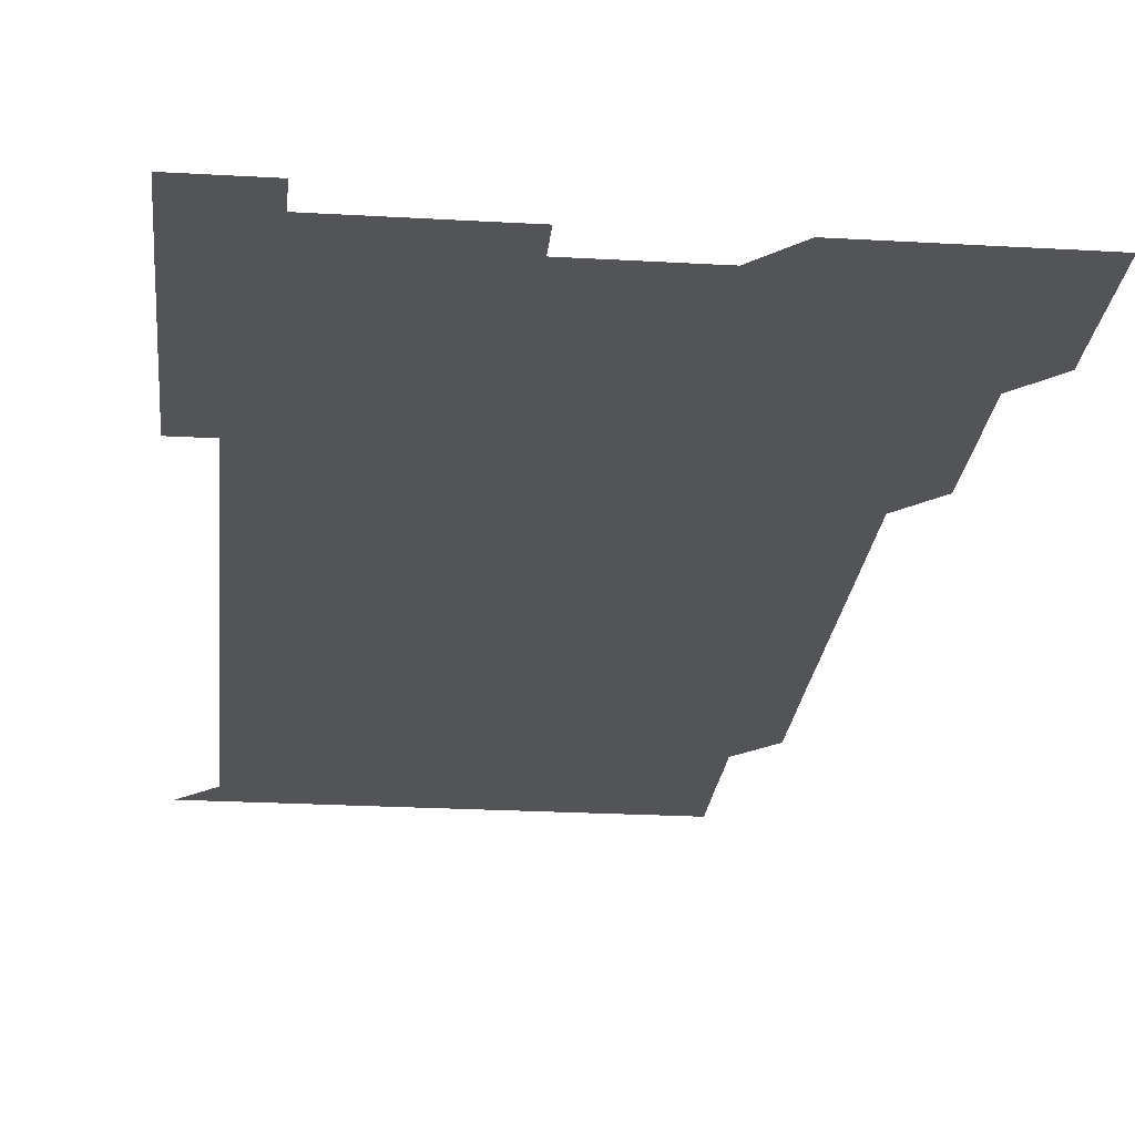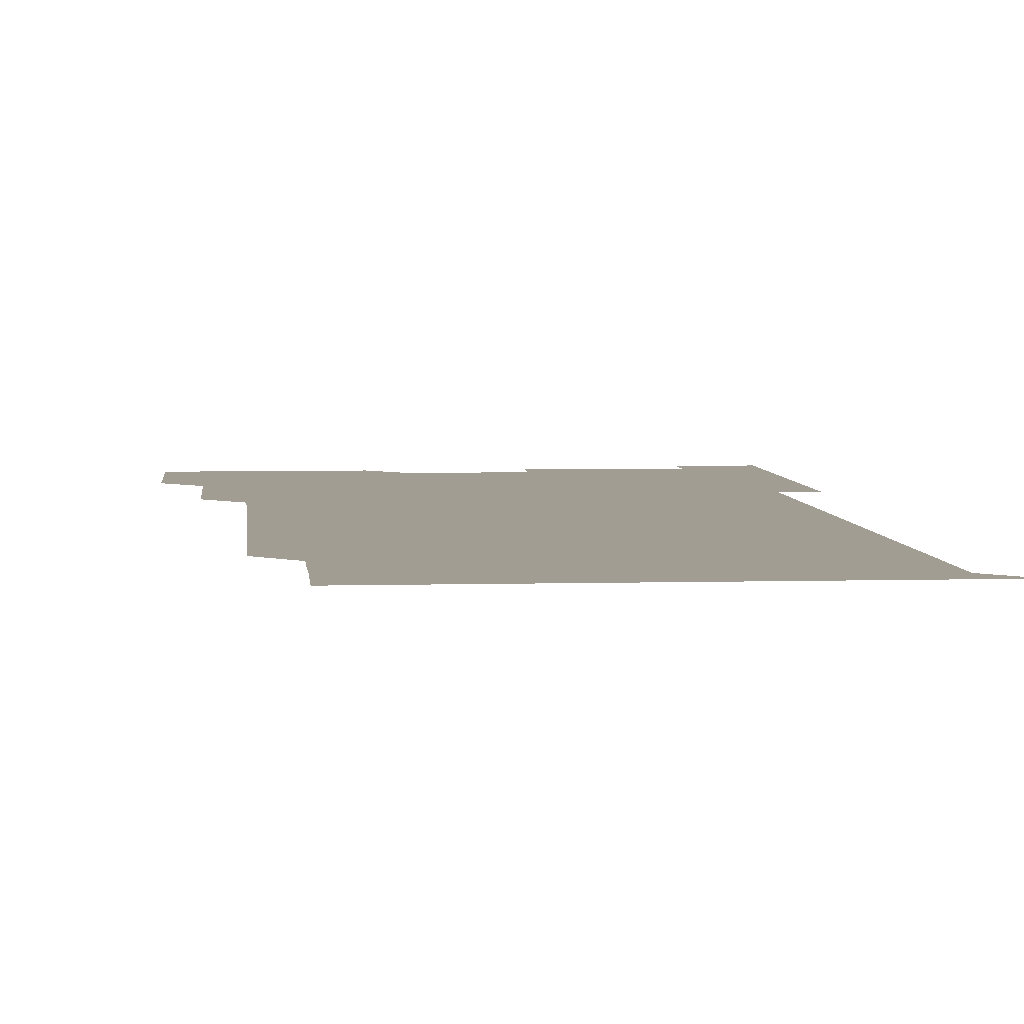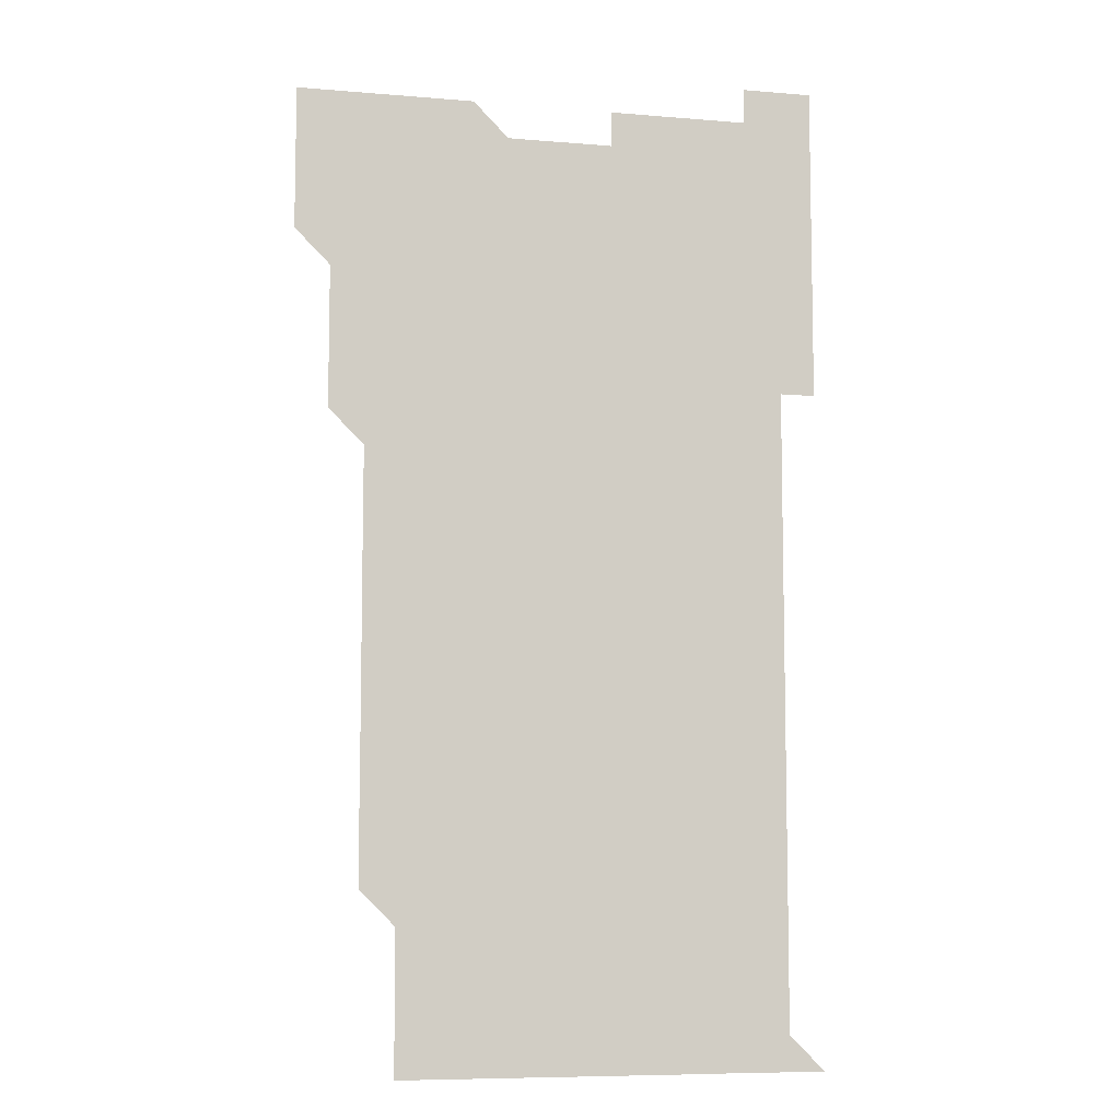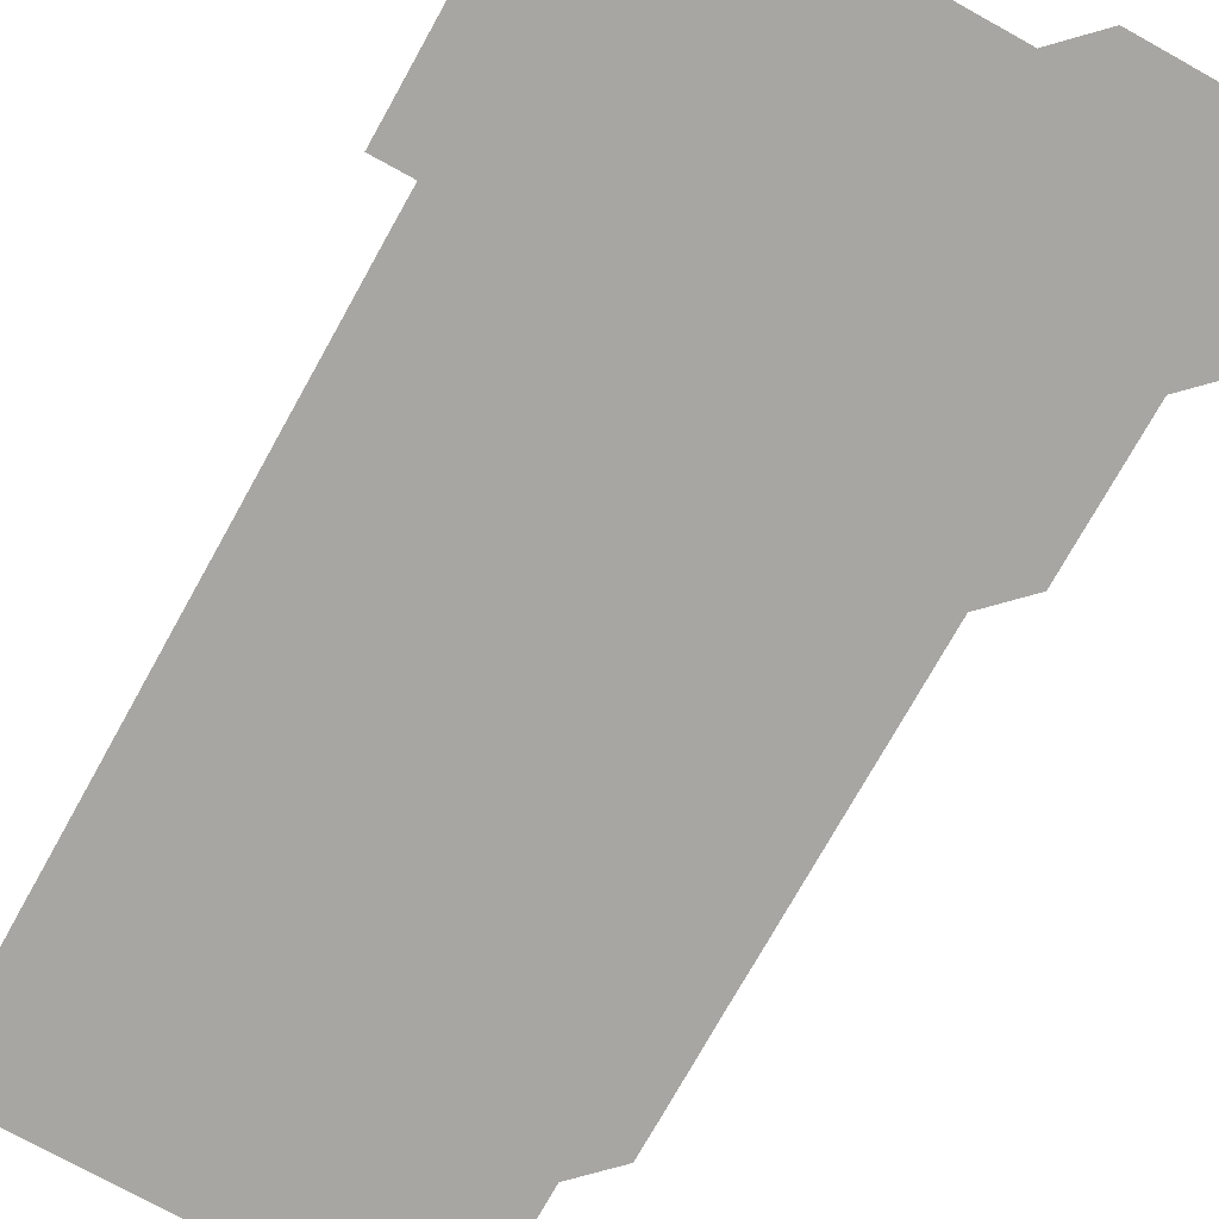
<metadata>
{"format":"obj","ext":"obj","renderer":"f3d","projection":"perspective","resolution":1024,"background":"white","views":[{"elev":-23.3,"azim":174.4,"up":"+Z"},{"elev":4.7,"azim":-5.2,"up":"+Z"},{"elev":-8.0,"azim":-13.2,"up":"+Y"},{"elev":-74.0,"azim":150.9,"up":"+Z"}]}
</metadata>
<code>
v 480.9 526 0
v 481 540.9 0
v 481 556 0
v 481 571 0
v 481 586 0
v 496 451 0
v 496 466 0
v 496 481 0
v 496 496 0
v 496 511 0
v 496.1 526 0
v 496 541 0
v 496 556 0
v 496 571 0
v 496 586 0
v 510.9 256 0
v 510.9 271 0
v 510.9 285.9 0
v 511 300.8 0
v 511 315.9 0
v 511 330.9 0
v 511 345.9 0
v 511 360.9 0
v 511 376 0
v 511 391 0
v 511 406 0
v 511 421 0
v 511 436 0
v 511 451 0
v 511 466 0
v 511 481 0
v 511 496 0
v 511 511 0
v 511 526 0
v 511 541 0
v 511 556 0
v 511 571 0
v 511 586 0
v 526 181 0
v 526.1 196 0
v 526.1 211 0
v 525.9 225.9 0
v 526 240.9 0
v 526 256 0
v 526.1 271 0
v 526 286.1 0
v 526 301 0
v 526 316 0
v 526 331 0
v 526 346 0
v 526 361 0
v 526 376 0
v 526 391 0
v 526 406 0
v 526 421 0
v 526 436 0
v 526 451 0
v 526 466 0
v 526 481 0
v 526 496 0
v 526 511 0
v 526 526 0
v 526 541 0
v 526 556 0
v 526 571 0
v 526 586 0
v 541 181 0
v 540.9 195.9 0
v 541 211.1 0
v 541 226 0
v 541 241 0
v 541 256 0
v 541 271 0
v 541 286 0
v 541 301 0
v 541 316 0
v 541 331 0
v 541.1 346.1 0
v 541 361 0
v 541 376 0
v 541 391 0
v 541 406 0
v 541 421 0
v 541 436 0
v 541 451 0
v 541 466 0
v 541 481 0
v 541 496 0
v 541 511 0
v 541 526 0
v 541 541 0
v 541 556 0
v 541 571 0
v 541 586 0
v 555.9 181 0
v 556 196 0
v 556 211 0
v 556 226 0
v 556 241 0
v 556 256 0
v 556 271 0
v 556 286 0
v 556 301 0
v 556 316 0
v 556 331 0
v 556 346 0
v 556 361 0
v 556 376 0
v 556 391 0
v 556 406 0
v 556 421 0
v 556 436 0
v 556 451 0
v 556 466 0
v 556 481 0
v 556 496 0
v 556 511 0
v 556 526 0
v 556 541 0
v 556 556 0
v 556 571 0
v 556 586 0
v 570.9 181 0
v 571 196 0
v 571.1 211.1 0
v 571 226 0
v 571 241 0
v 571 256 0
v 571 271 0
v 571 286 0
v 571 301 0
v 571 316 0
v 571 331 0
v 571 346 0
v 571 361 0
v 571 376 0
v 571 391 0
v 571 406 0
v 571 421 0
v 571 436 0
v 571 451 0
v 571 466 0
v 571 481 0
v 571 496 0
v 571 511 0
v 571 526 0
v 571 541 0
v 571 556 0
v 571 571 0
v 586 181 0
v 586 195.9 0
v 585.9 211 0
v 586 226 0
v 586 241 0
v 586 256 0
v 586 271 0
v 586 286 0
v 586 301 0
v 586 316 0
v 586 331 0
v 586 345.9 0
v 586 361 0
v 586 376 0
v 586 391 0
v 586 406 0
v 586 421 0
v 586 436 0
v 586 451 0
v 586 466 0
v 586 481 0
v 586 496 0
v 586 511 0
v 586 526 0
v 586 541 0
v 586 556 0
v 586 571 0
v 601 181 0
v 601 196 0
v 601 211 0
v 601 226 0
v 601 241 0
v 601 256 0
v 601 271 0
v 601 286 0
v 601 301 0
v 601 316 0
v 601 331 0
v 601 346 0
v 601 361 0
v 601 376 0
v 601 391 0
v 601 406 0
v 601 421 0
v 601 436 0
v 601 451 0
v 601 466 0
v 601 481 0
v 601 496 0
v 601 511 0
v 601 526 0
v 601 541 0
v 601 556 0
v 601 571 0
v 616 181 0
v 616 196 0
v 616 211 0
v 616 226 0
v 616 241 0
v 616 256 0
v 616 271 0
v 616 286 0
v 616 301 0
v 616 316 0
v 616 330.9 0
v 616 346 0
v 616 361 0
v 616 376 0
v 616 391 0
v 616 406 0
v 616 421 0
v 616 436 0
v 616 451 0
v 616 466 0
v 616 481 0
v 616 496 0
v 616 511 0
v 616 526 0
v 616 541 0
v 616 556 0
v 616 571 0
v 616 586 0
v 631 181 0
v 631 196 0
v 631 211 0
v 631 226 0
v 631 241 0
v 631 256 0
v 631 271 0
v 631 286 0
v 631 301 0
v 631 316 0
v 631 331 0
v 631 346 0
v 631 361 0
v 631 376 0
v 631 391 0
v 631 406 0
v 631 421 0
v 631 436 0
v 631 451 0
v 631 466 0
v 631 481 0
v 631 496 0
v 631 511 0
v 631 526 0
v 631 541 0
v 631 556 0
v 631 571 0
v 631 586 0
v 646 181 0
v 646 196 0
v 646 211 0
v 646 226 0
v 646 241 0
v 646 255.9 0
v 646 271 0
v 646 286 0
v 646 301 0
v 646 316 0
v 646 331 0
v 646 346 0
v 646 361 0
v 646 376 0
v 646 391 0
v 646 406 0
v 646 421 0
v 646 436 0
v 646 451 0
v 646 466 0
v 646 481 0
v 646 496 0
v 646 511 0
v 646 526 0
v 646 541 0
v 646 556 0
v 646 571 0
v 646 586 0
v 661 181 0
v 661 196 0
v 661 211 0
v 661 226 0
v 661 241 0
v 661 256.1 0
v 661 271 0
v 661 286 0
v 661 301 0
v 661 316 0
v 661 331 0
v 661 346 0
v 661 361 0
v 661 376 0
v 661 391 0
v 661 406 0
v 661 421 0
v 661 436 0
v 661 451 0
v 661 466 0
v 661 481 0
v 661 496 0
v 661 511 0
v 661 526 0
v 661 541 0
v 661 556 0
v 661 571 0
v 661 586 0
v 676 181 0
v 676 196 0
v 676 211 0
v 676 226 0
v 676 241 0
v 676 256 0
v 676 271 0
v 676 286 0
v 676 301 0
v 676 316 0
v 676 331 0
v 676 346 0
v 676 361 0
v 676 376 0
v 676 391 0
v 676 406 0
v 676 421 0
v 676 436 0
v 676 451 0
v 676 466 0
v 676 481 0
v 676 496 0
v 676 511 0
v 676 526 0
v 676 541 0
v 676 556 0
v 676 571 0
v 676 586 0
v 676 601 0
v 691 181 0
v 690.9 196 0
v 691 211 0
v 691 226 0
v 691 241 0
v 691 256 0
v 691 271 0
v 691 286 0
v 691 301 0
v 691 316 0
v 691 331 0
v 691 346 0
v 691 361 0
v 691 376 0
v 691 391 0
v 691 406 0
v 691 421 0
v 691 436 0
v 691 451 0
v 691 466.1 0
v 691 481 0
v 691 496 0
v 691 511 0
v 691 526 0
v 691 541 0
v 691 556 0
v 691 571 0
v 691 586 0
v 691 601 0
v 706 181 0
v 706.1 466 0
v 706 481 0
v 706 496 0
v 706 511 0
v 706 526 0
v 706 541 0
v 706 556 0
v 706 571 0
v 706 586 0
v 706 601 0
f 10 11 1
f 1 11 2
f 11 12 2
f 2 12 3
f 12 13 3
f 3 13 4
f 13 14 4
f 4 14 5
f 14 15 5
f 28 29 6
f 6 29 7
f 29 30 7
f 7 30 8
f 30 31 8
f 8 31 9
f 31 32 9
f 9 32 10
f 32 33 10
f 10 33 11
f 33 34 11
f 11 34 12
f 34 35 12
f 12 35 13
f 35 36 13
f 13 36 14
f 36 37 14
f 14 37 15
f 37 38 15
f 43 44 16
f 16 44 17
f 44 45 17
f 17 45 18
f 45 46 18
f 18 46 19
f 46 47 19
f 19 47 20
f 47 48 20
f 20 48 21
f 48 49 21
f 21 49 22
f 49 50 22
f 22 50 23
f 50 51 23
f 23 51 24
f 51 52 24
f 24 52 25
f 52 53 25
f 25 53 26
f 53 54 26
f 26 54 27
f 54 55 27
f 27 55 28
f 55 56 28
f 28 56 29
f 56 57 29
f 29 57 30
f 57 58 30
f 30 58 31
f 58 59 31
f 31 59 32
f 59 60 32
f 32 60 33
f 60 61 33
f 33 61 34
f 61 62 34
f 34 62 35
f 62 63 35
f 35 63 36
f 63 64 36
f 36 64 37
f 64 65 37
f 37 65 38
f 65 66 38
f 39 67 40
f 67 68 40
f 40 68 41
f 68 69 41
f 41 69 42
f 69 70 42
f 42 70 43
f 70 71 43
f 43 71 44
f 71 72 44
f 44 72 45
f 72 73 45
f 45 73 46
f 73 74 46
f 46 74 47
f 74 75 47
f 47 75 48
f 75 76 48
f 48 76 49
f 76 77 49
f 49 77 50
f 77 78 50
f 50 78 51
f 78 79 51
f 51 79 52
f 79 80 52
f 52 80 53
f 80 81 53
f 53 81 54
f 81 82 54
f 54 82 55
f 82 83 55
f 55 83 56
f 83 84 56
f 56 84 57
f 84 85 57
f 57 85 58
f 85 86 58
f 58 86 59
f 86 87 59
f 59 87 60
f 87 88 60
f 60 88 61
f 88 89 61
f 61 89 62
f 89 90 62
f 62 90 63
f 90 91 63
f 63 91 64
f 91 92 64
f 64 92 65
f 92 93 65
f 65 93 66
f 93 94 66
f 67 95 68
f 95 96 68
f 68 96 69
f 96 97 69
f 69 97 70
f 97 98 70
f 70 98 71
f 98 99 71
f 71 99 72
f 99 100 72
f 72 100 73
f 100 101 73
f 73 101 74
f 101 102 74
f 74 102 75
f 102 103 75
f 75 103 76
f 103 104 76
f 76 104 77
f 104 105 77
f 77 105 78
f 105 106 78
f 78 106 79
f 106 107 79
f 79 107 80
f 107 108 80
f 80 108 81
f 108 109 81
f 81 109 82
f 109 110 82
f 82 110 83
f 110 111 83
f 83 111 84
f 111 112 84
f 84 112 85
f 112 113 85
f 85 113 86
f 113 114 86
f 86 114 87
f 114 115 87
f 87 115 88
f 115 116 88
f 88 116 89
f 116 117 89
f 89 117 90
f 117 118 90
f 90 118 91
f 118 119 91
f 91 119 92
f 119 120 92
f 92 120 93
f 120 121 93
f 93 121 94
f 121 122 94
f 95 123 96
f 123 124 96
f 96 124 97
f 124 125 97
f 97 125 98
f 125 126 98
f 98 126 99
f 126 127 99
f 99 127 100
f 127 128 100
f 100 128 101
f 128 129 101
f 101 129 102
f 129 130 102
f 102 130 103
f 130 131 103
f 103 131 104
f 131 132 104
f 104 132 105
f 132 133 105
f 105 133 106
f 133 134 106
f 106 134 107
f 134 135 107
f 107 135 108
f 135 136 108
f 108 136 109
f 136 137 109
f 109 137 110
f 137 138 110
f 110 138 111
f 138 139 111
f 111 139 112
f 139 140 112
f 112 140 113
f 140 141 113
f 113 141 114
f 141 142 114
f 114 142 115
f 142 143 115
f 115 143 116
f 143 144 116
f 116 144 117
f 144 145 117
f 117 145 118
f 145 146 118
f 118 146 119
f 146 147 119
f 119 147 120
f 147 148 120
f 120 148 121
f 148 149 121
f 121 149 122
f 123 150 124
f 150 151 124
f 124 151 125
f 151 152 125
f 125 152 126
f 152 153 126
f 126 153 127
f 153 154 127
f 127 154 128
f 154 155 128
f 128 155 129
f 155 156 129
f 129 156 130
f 156 157 130
f 130 157 131
f 157 158 131
f 131 158 132
f 158 159 132
f 132 159 133
f 159 160 133
f 133 160 134
f 160 161 134
f 134 161 135
f 161 162 135
f 135 162 136
f 162 163 136
f 136 163 137
f 163 164 137
f 137 164 138
f 164 165 138
f 138 165 139
f 165 166 139
f 139 166 140
f 166 167 140
f 140 167 141
f 167 168 141
f 141 168 142
f 168 169 142
f 142 169 143
f 169 170 143
f 143 170 144
f 170 171 144
f 144 171 145
f 171 172 145
f 145 172 146
f 172 173 146
f 146 173 147
f 173 174 147
f 147 174 148
f 174 175 148
f 148 175 149
f 175 176 149
f 150 177 151
f 177 178 151
f 151 178 152
f 178 179 152
f 152 179 153
f 179 180 153
f 153 180 154
f 180 181 154
f 154 181 155
f 181 182 155
f 155 182 156
f 182 183 156
f 156 183 157
f 183 184 157
f 157 184 158
f 184 185 158
f 158 185 159
f 185 186 159
f 159 186 160
f 186 187 160
f 160 187 161
f 187 188 161
f 161 188 162
f 188 189 162
f 162 189 163
f 189 190 163
f 163 190 164
f 190 191 164
f 164 191 165
f 191 192 165
f 165 192 166
f 192 193 166
f 166 193 167
f 193 194 167
f 167 194 168
f 194 195 168
f 168 195 169
f 195 196 169
f 169 196 170
f 196 197 170
f 170 197 171
f 197 198 171
f 171 198 172
f 198 199 172
f 172 199 173
f 199 200 173
f 173 200 174
f 200 201 174
f 174 201 175
f 201 202 175
f 175 202 176
f 202 203 176
f 177 204 178
f 204 205 178
f 178 205 179
f 205 206 179
f 179 206 180
f 206 207 180
f 180 207 181
f 207 208 181
f 181 208 182
f 208 209 182
f 182 209 183
f 209 210 183
f 183 210 184
f 210 211 184
f 184 211 185
f 211 212 185
f 185 212 186
f 212 213 186
f 186 213 187
f 213 214 187
f 187 214 188
f 214 215 188
f 188 215 189
f 215 216 189
f 189 216 190
f 216 217 190
f 190 217 191
f 217 218 191
f 191 218 192
f 218 219 192
f 192 219 193
f 219 220 193
f 193 220 194
f 220 221 194
f 194 221 195
f 221 222 195
f 195 222 196
f 222 223 196
f 196 223 197
f 223 224 197
f 197 224 198
f 224 225 198
f 198 225 199
f 225 226 199
f 199 226 200
f 226 227 200
f 200 227 201
f 227 228 201
f 201 228 202
f 228 229 202
f 202 229 203
f 229 230 203
f 204 232 205
f 232 233 205
f 205 233 206
f 233 234 206
f 206 234 207
f 234 235 207
f 207 235 208
f 235 236 208
f 208 236 209
f 236 237 209
f 209 237 210
f 237 238 210
f 210 238 211
f 238 239 211
f 211 239 212
f 239 240 212
f 212 240 213
f 240 241 213
f 213 241 214
f 241 242 214
f 214 242 215
f 242 243 215
f 215 243 216
f 243 244 216
f 216 244 217
f 244 245 217
f 217 245 218
f 245 246 218
f 218 246 219
f 246 247 219
f 219 247 220
f 247 248 220
f 220 248 221
f 248 249 221
f 221 249 222
f 249 250 222
f 222 250 223
f 250 251 223
f 223 251 224
f 251 252 224
f 224 252 225
f 252 253 225
f 225 253 226
f 253 254 226
f 226 254 227
f 254 255 227
f 227 255 228
f 255 256 228
f 228 256 229
f 256 257 229
f 229 257 230
f 257 258 230
f 230 258 231
f 258 259 231
f 232 260 233
f 260 261 233
f 233 261 234
f 261 262 234
f 234 262 235
f 262 263 235
f 235 263 236
f 263 264 236
f 236 264 237
f 264 265 237
f 237 265 238
f 265 266 238
f 238 266 239
f 266 267 239
f 239 267 240
f 267 268 240
f 240 268 241
f 268 269 241
f 241 269 242
f 269 270 242
f 242 270 243
f 270 271 243
f 243 271 244
f 271 272 244
f 244 272 245
f 272 273 245
f 245 273 246
f 273 274 246
f 246 274 247
f 274 275 247
f 247 275 248
f 275 276 248
f 248 276 249
f 276 277 249
f 249 277 250
f 277 278 250
f 250 278 251
f 278 279 251
f 251 279 252
f 279 280 252
f 252 280 253
f 280 281 253
f 253 281 254
f 281 282 254
f 254 282 255
f 282 283 255
f 255 283 256
f 283 284 256
f 256 284 257
f 284 285 257
f 257 285 258
f 285 286 258
f 258 286 259
f 286 287 259
f 260 288 261
f 288 289 261
f 261 289 262
f 289 290 262
f 262 290 263
f 290 291 263
f 263 291 264
f 291 292 264
f 264 292 265
f 292 293 265
f 265 293 266
f 293 294 266
f 266 294 267
f 294 295 267
f 267 295 268
f 295 296 268
f 268 296 269
f 296 297 269
f 269 297 270
f 297 298 270
f 270 298 271
f 298 299 271
f 271 299 272
f 299 300 272
f 272 300 273
f 300 301 273
f 273 301 274
f 301 302 274
f 274 302 275
f 302 303 275
f 275 303 276
f 303 304 276
f 276 304 277
f 304 305 277
f 277 305 278
f 305 306 278
f 278 306 279
f 306 307 279
f 279 307 280
f 307 308 280
f 280 308 281
f 308 309 281
f 281 309 282
f 309 310 282
f 282 310 283
f 310 311 283
f 283 311 284
f 311 312 284
f 284 312 285
f 312 313 285
f 285 313 286
f 313 314 286
f 286 314 287
f 314 315 287
f 288 316 289
f 316 317 289
f 289 317 290
f 317 318 290
f 290 318 291
f 318 319 291
f 291 319 292
f 319 320 292
f 292 320 293
f 320 321 293
f 293 321 294
f 321 322 294
f 294 322 295
f 322 323 295
f 295 323 296
f 323 324 296
f 296 324 297
f 324 325 297
f 297 325 298
f 325 326 298
f 298 326 299
f 326 327 299
f 299 327 300
f 327 328 300
f 300 328 301
f 328 329 301
f 301 329 302
f 329 330 302
f 302 330 303
f 330 331 303
f 303 331 304
f 331 332 304
f 304 332 305
f 332 333 305
f 305 333 306
f 333 334 306
f 306 334 307
f 334 335 307
f 307 335 308
f 335 336 308
f 308 336 309
f 336 337 309
f 309 337 310
f 337 338 310
f 310 338 311
f 338 339 311
f 311 339 312
f 339 340 312
f 312 340 313
f 340 341 313
f 313 341 314
f 341 342 314
f 314 342 315
f 342 343 315
f 316 345 317
f 345 346 317
f 317 346 318
f 346 347 318
f 318 347 319
f 347 348 319
f 319 348 320
f 348 349 320
f 320 349 321
f 349 350 321
f 321 350 322
f 350 351 322
f 322 351 323
f 351 352 323
f 323 352 324
f 352 353 324
f 324 353 325
f 353 354 325
f 325 354 326
f 354 355 326
f 326 355 327
f 355 356 327
f 327 356 328
f 356 357 328
f 328 357 329
f 357 358 329
f 329 358 330
f 358 359 330
f 330 359 331
f 359 360 331
f 331 360 332
f 360 361 332
f 332 361 333
f 361 362 333
f 333 362 334
f 362 363 334
f 334 363 335
f 363 364 335
f 335 364 336
f 364 365 336
f 336 365 337
f 365 366 337
f 337 366 338
f 366 367 338
f 338 367 339
f 367 368 339
f 339 368 340
f 368 369 340
f 340 369 341
f 369 370 341
f 341 370 342
f 370 371 342
f 342 371 343
f 371 372 343
f 343 372 344
f 372 373 344
f 345 374 346
f 364 375 365
f 375 376 365
f 365 376 366
f 376 377 366
f 366 377 367
f 377 378 367
f 367 378 368
f 378 379 368
f 368 379 369
f 379 380 369
f 369 380 370
f 380 381 370
f 370 381 371
f 381 382 371
f 371 382 372
f 382 383 372
f 372 383 373
f 383 384 373

</code>
